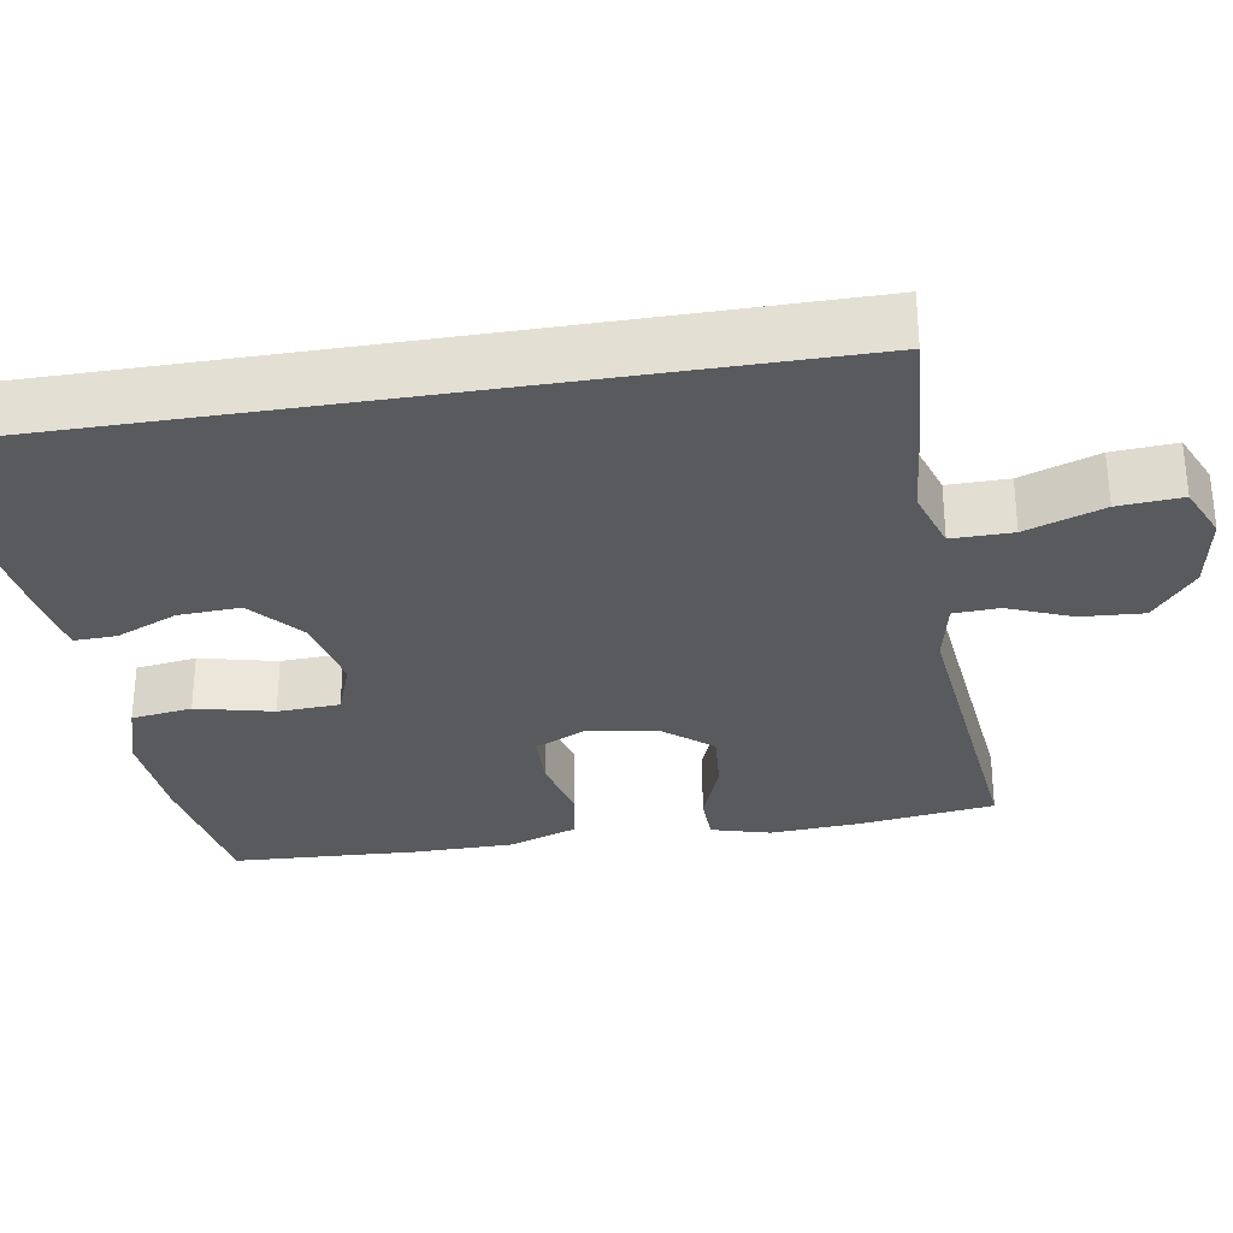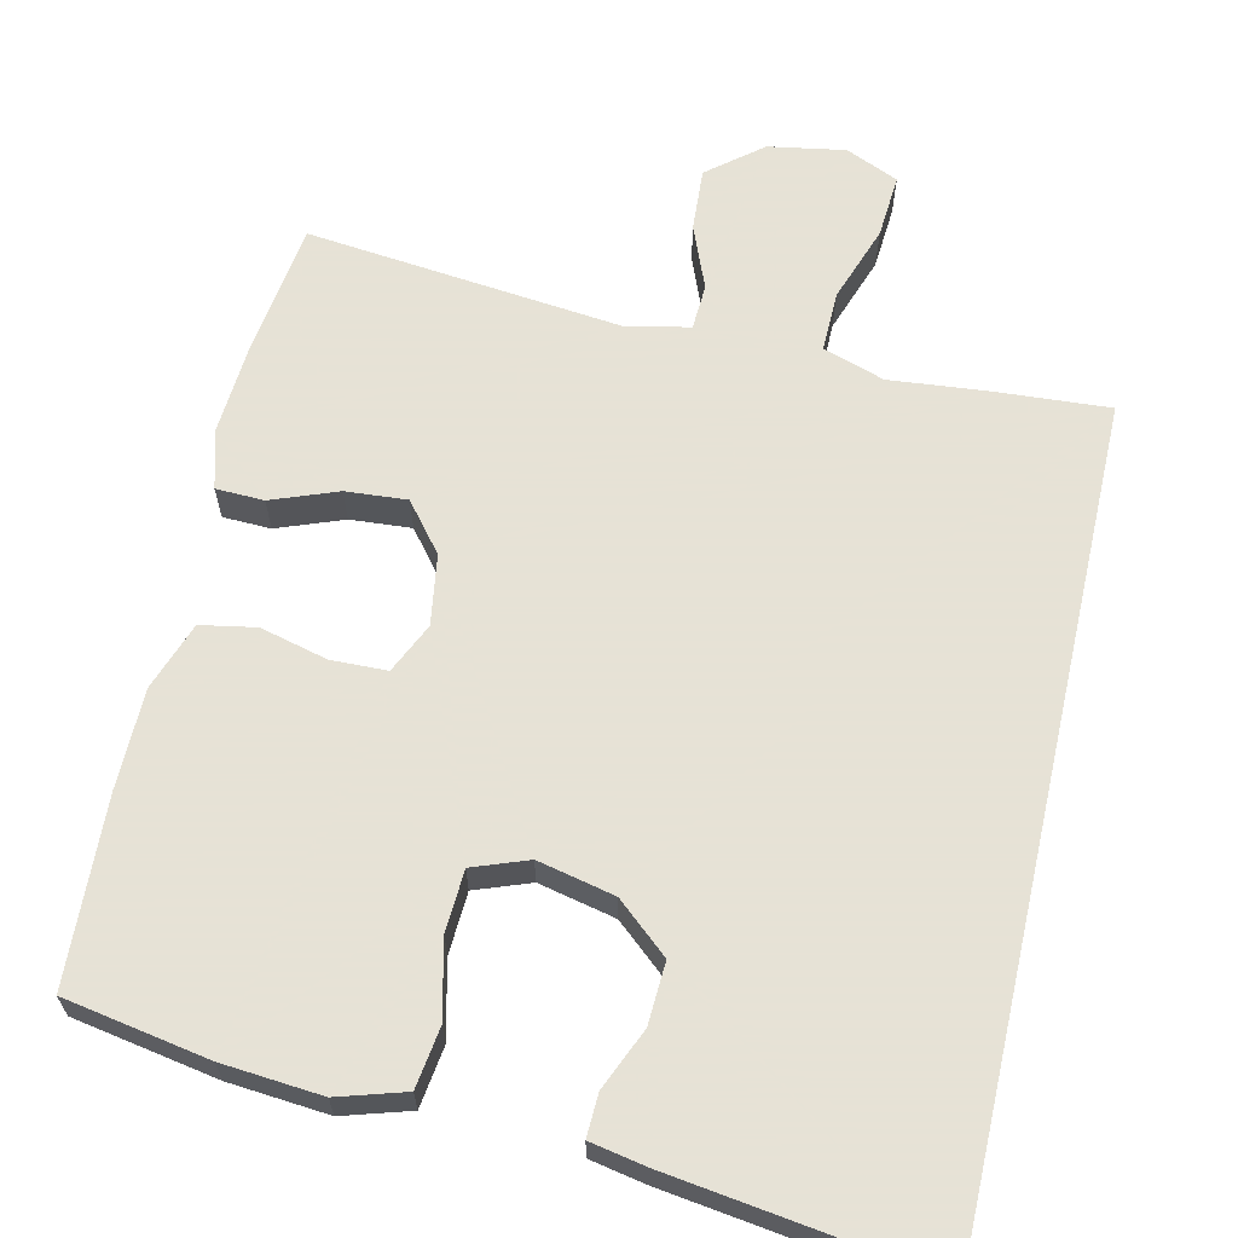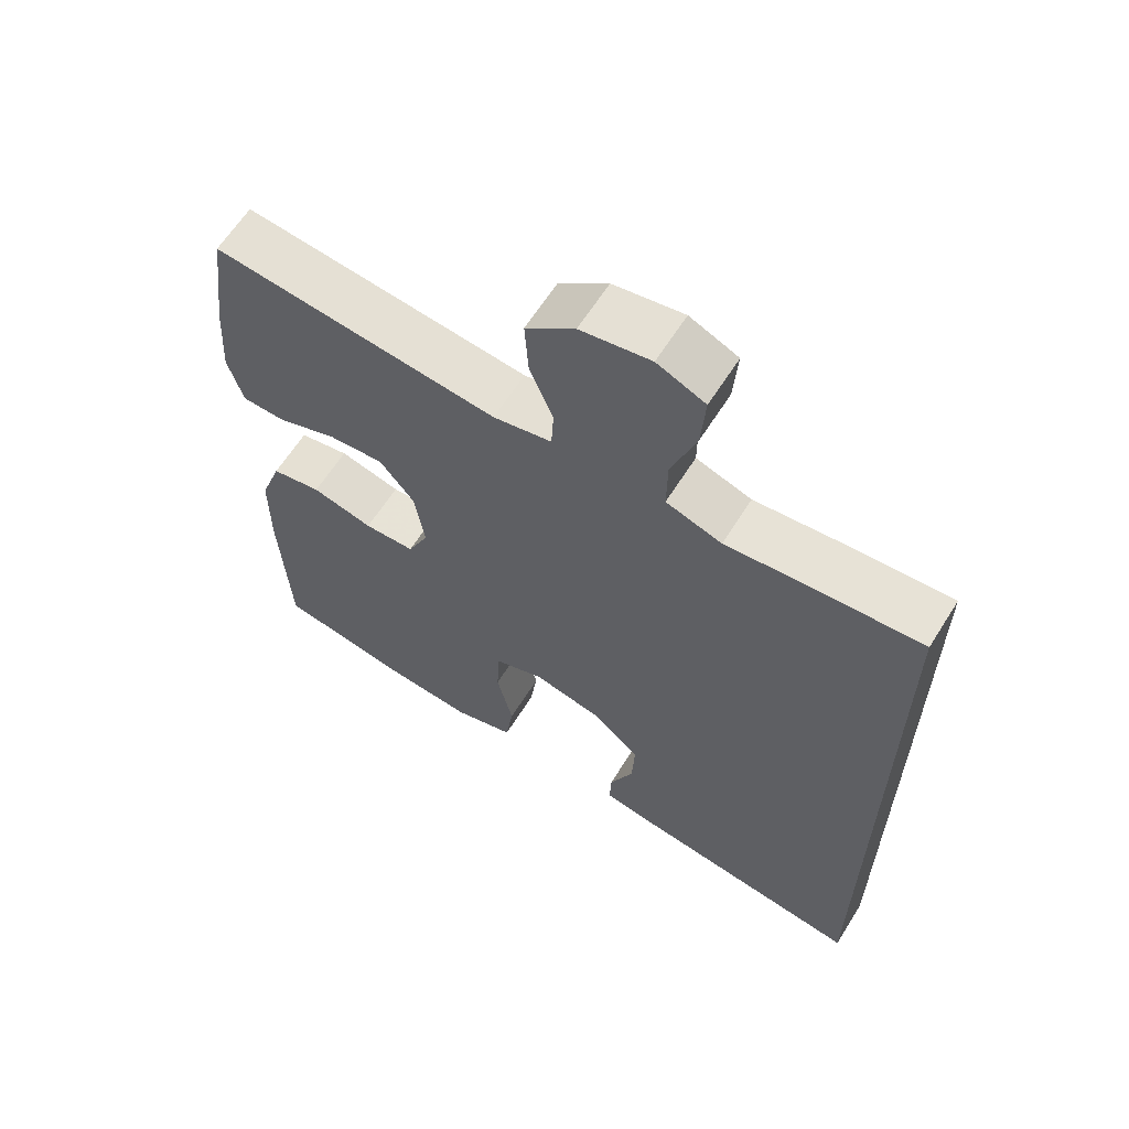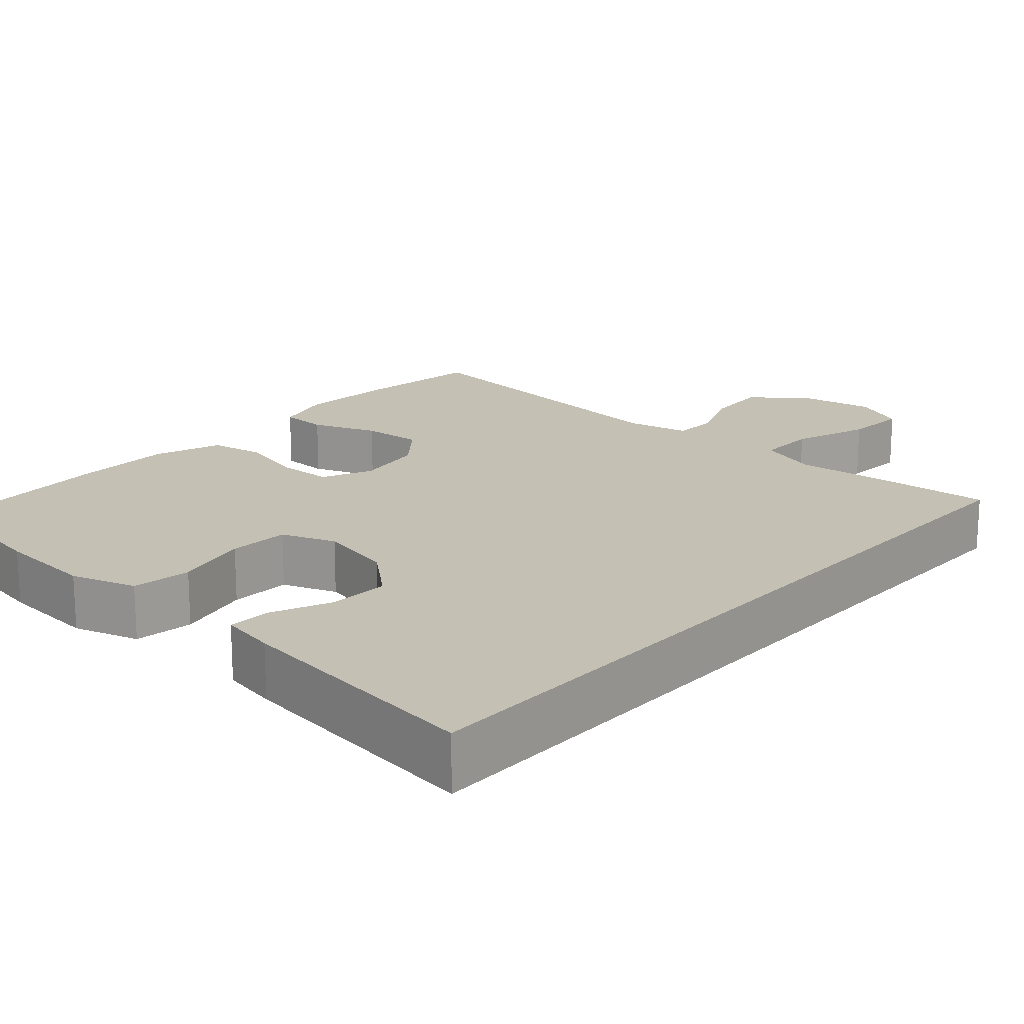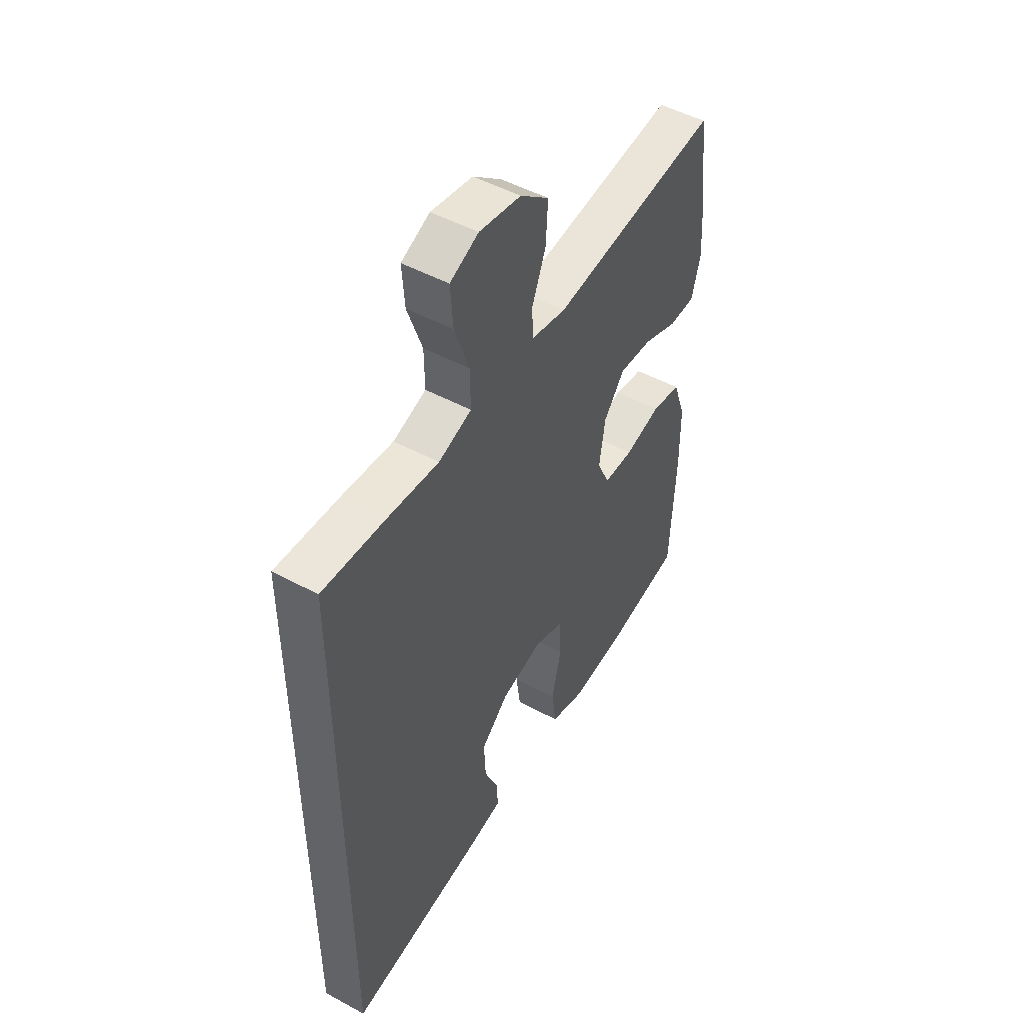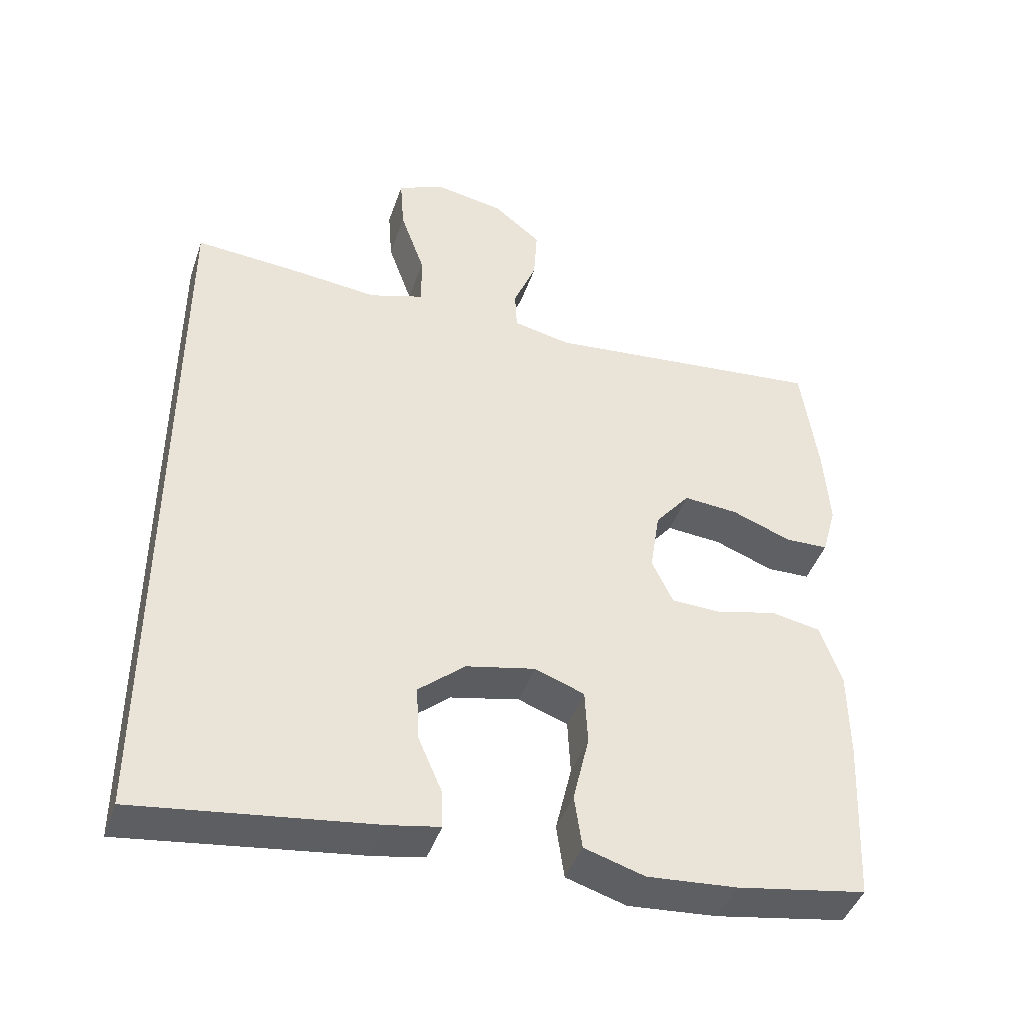
<metadata>
{"format":"obj","ext":"obj","renderer":"f3d","projection":"perspective","resolution":1024,"background":"white","views":[{"elev":-30.9,"azim":-80.8,"up":"+Y"},{"elev":63.8,"azim":-167.2,"up":"+Y"},{"elev":62.9,"azim":-147.9,"up":"+Z"},{"elev":18.2,"azim":-138.5,"up":"+Y"},{"elev":49.5,"azim":-59.1,"up":"+Z"},{"elev":-44.0,"azim":-18.5,"up":"+Z"}]}
</metadata>
<code>
v 0.5 0.07 -0.5
v 0.314 0.07 -0.533
v 0.186 0.07 -0.544
v 0.1 0.07 -0.518
v 0.089 0.07 -0.44
v 0.112 0.07 -0.341
v 0.108 0.07 -0.261
v 0.037 0.07 -0.235
v -0.062 0.07 -0.257
v -0.129 0.07 -0.315
v -0.125 0.07 -0.395
v -0.091 0.07 -0.474
v -0.089 0.07 -0.529
v -0.162 0.07 -0.543
v -0.5 0.07 -0.59
v -0.5 0.07 0.474
v -0.35 0.07 0.464
v -0.226 0.07 0.452
v -0.147 0.07 0.478
v -0.148 0.07 0.556
v -0.183 0.07 0.656
v -0.189 0.07 0.738
v -0.121 0.07 0.768
v -0.022 0.07 0.751
v 0.047 0.07 0.695
v 0.042 0.07 0.614
v 0.009 0.07 0.532
v 0.012 0.07 0.473
v 0.095 0.07 0.456
v 0.5 0.07 0.5
v 0.523 0.07 0.328
v 0.531 0.07 0.209
v 0.51 0.07 0.133
v 0.448 0.07 0.131
v 0.363 0.07 0.163
v 0.284 0.07 0.169
v 0.234 0.07 0.107
v 0.22 0.07 0.016
v 0.25 0.07 -0.049
v 0.322 0.07 -0.051
v 0.409 0.07 -0.029
v 0.48 0.07 -0.042
v 0.511 0.07 -0.13
v 0.512 0.07 -0.259
v 0.5 0 -0.5
v 0.314 0 -0.533
v 0.186 0 -0.544
v 0.1 0 -0.518
v 0.089 0 -0.44
v 0.112 0 -0.341
v 0.108 0 -0.261
v 0.037 0 -0.235
v -0.062 0 -0.257
v -0.129 0 -0.315
v -0.125 0 -0.395
v -0.091 0 -0.474
v -0.089 0 -0.529
v -0.162 0 -0.543
v -0.5 0 -0.59
v -0.5 0 0.474
v -0.35 0 0.464
v -0.226 0 0.452
v -0.147 0 0.478
v -0.148 0 0.556
v -0.183 0 0.656
v -0.189 0 0.738
v -0.121 0 0.768
v -0.022 0 0.751
v 0.047 0 0.695
v 0.042 0 0.614
v 0.009 0 0.532
v 0.012 0 0.473
v 0.095 0 0.456
v 0.5 0 0.5
v 0.523 0 0.328
v 0.531 0 0.209
v 0.51 0 0.133
v 0.448 0 0.131
v 0.363 0 0.163
v 0.284 0 0.169
v 0.234 0 0.107
v 0.22 0 0.016
v 0.25 0 -0.049
v 0.322 0 -0.051
v 0.409 0 -0.029
v 0.48 0 -0.042
v 0.511 0 -0.13
v 0.512 0 -0.259
f 40 41 42 43
f 39 40 43 44
f 32 33 34 35
f 32 35 36
f 29 30 31 32
f 28 29 32 36
f 24 25 26 27
f 24 27 28
f 23 24 28
f 20 21 22 23
f 19 20 23 28
f 18 19 28 36
f 11 12 13 14
f 10 11 14 15
f 9 10 15 16
f 3 4 5 6
f 3 6 7
f 2 3 7
f 39 44 1 2
f 38 39 2 7
f 37 38 7 8
f 17 18 36 37
f 16 17 37
f 8 9 16 37
f 87 86 85 84
f 88 87 84 83
f 79 78 77 76
f 80 79 76
f 76 75 74 73
f 80 76 73 72
f 71 70 69 68
f 72 71 68
f 72 68 67
f 67 66 65 64
f 72 67 64 63
f 80 72 63 62
f 58 57 56 55
f 59 58 55 54
f 60 59 54 53
f 50 49 48 47
f 51 50 47
f 51 47 46
f 46 45 88 83
f 51 46 83 82
f 52 51 82 81
f 81 80 62 61
f 81 61 60
f 81 60 53 52
f 1 45 46 2
f 2 46 47 3
f 3 47 48 4
f 4 48 49 5
f 5 49 50 6
f 6 50 51 7
f 7 51 52 8
f 8 52 53 9
f 9 53 54 10
f 10 54 55 11
f 11 55 56 12
f 12 56 57 13
f 13 57 58 14
f 14 58 59 15
f 15 59 60 16
f 16 60 61 17
f 17 61 62 18
f 18 62 63 19
f 19 63 64 20
f 20 64 65 21
f 21 65 66 22
f 22 66 67 23
f 23 67 68 24
f 24 68 69 25
f 25 69 70 26
f 26 70 71 27
f 27 71 72 28
f 28 72 73 29
f 29 73 74 30
f 30 74 75 31
f 31 75 76 32
f 32 76 77 33
f 33 77 78 34
f 34 78 79 35
f 35 79 80 36
f 36 80 81 37
f 37 81 82 38
f 38 82 83 39
f 39 83 84 40
f 40 84 85 41
f 41 85 86 42
f 42 86 87 43
f 43 87 88 44
f 44 88 45 1

</code>
